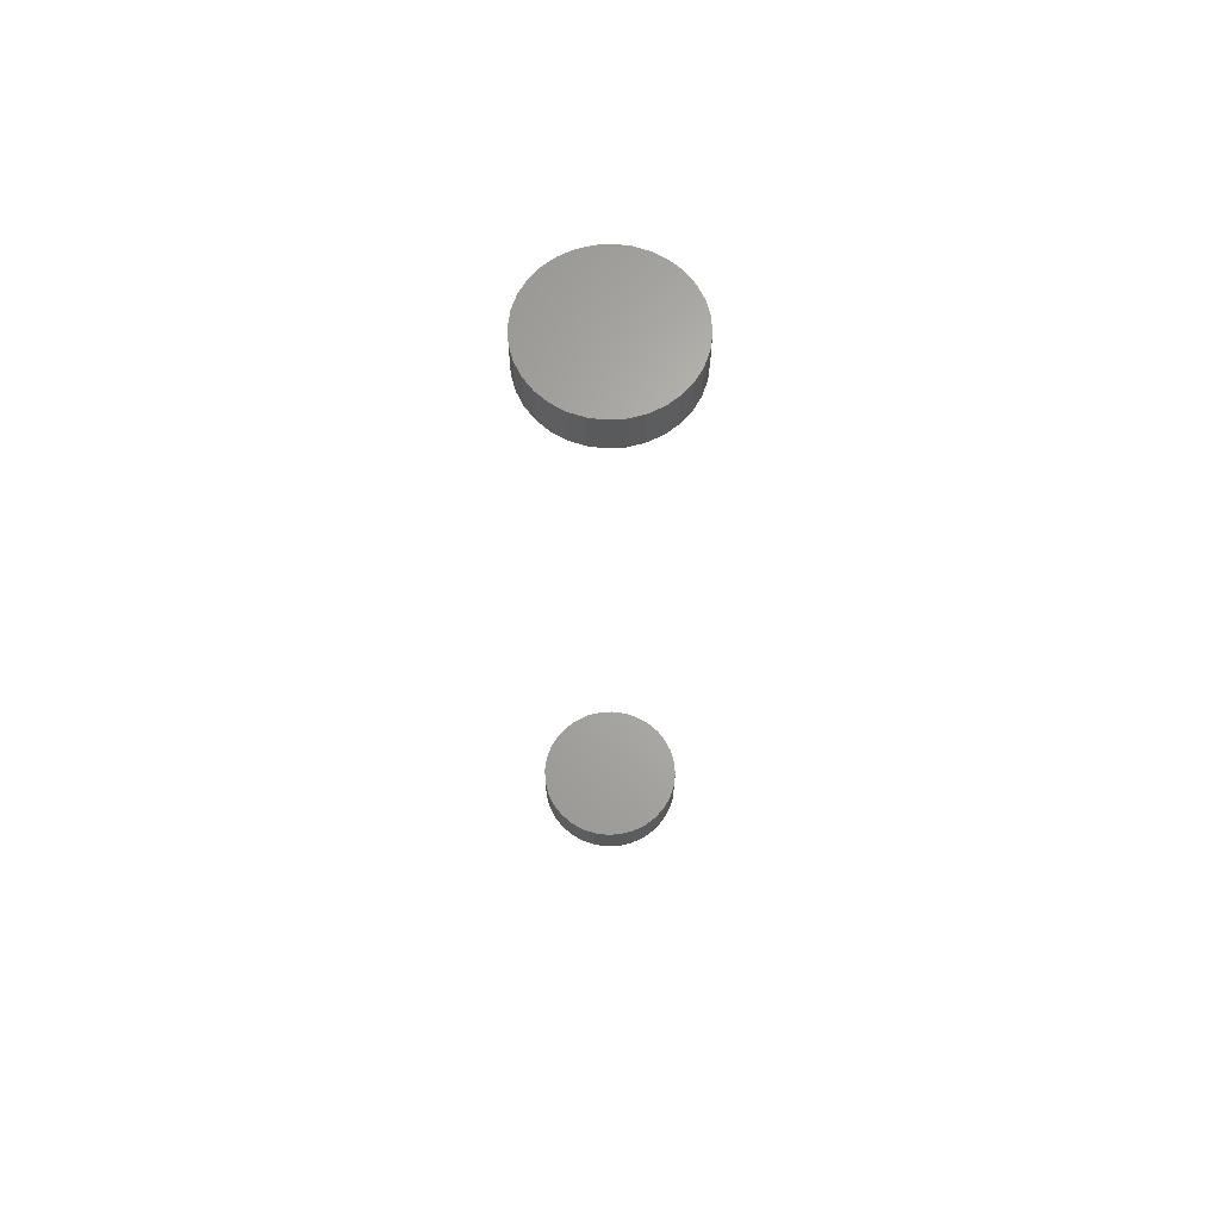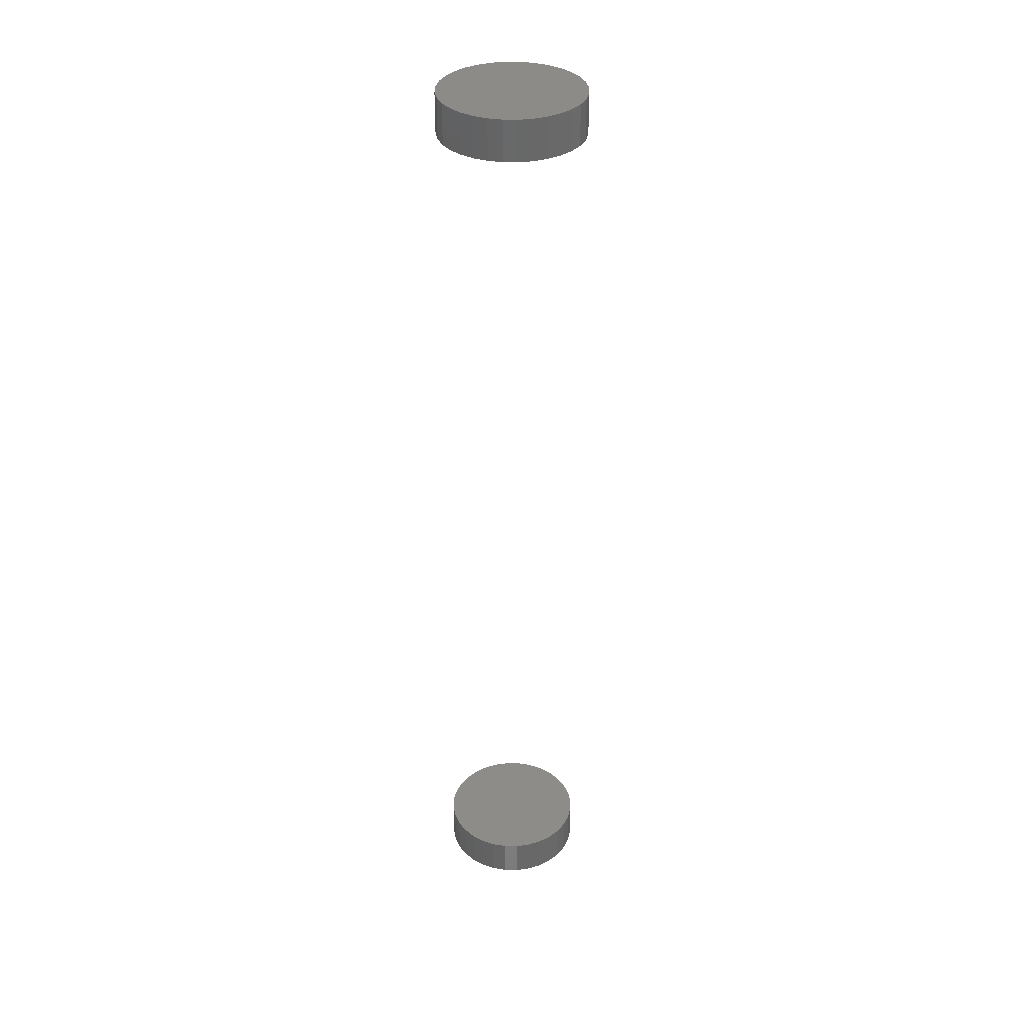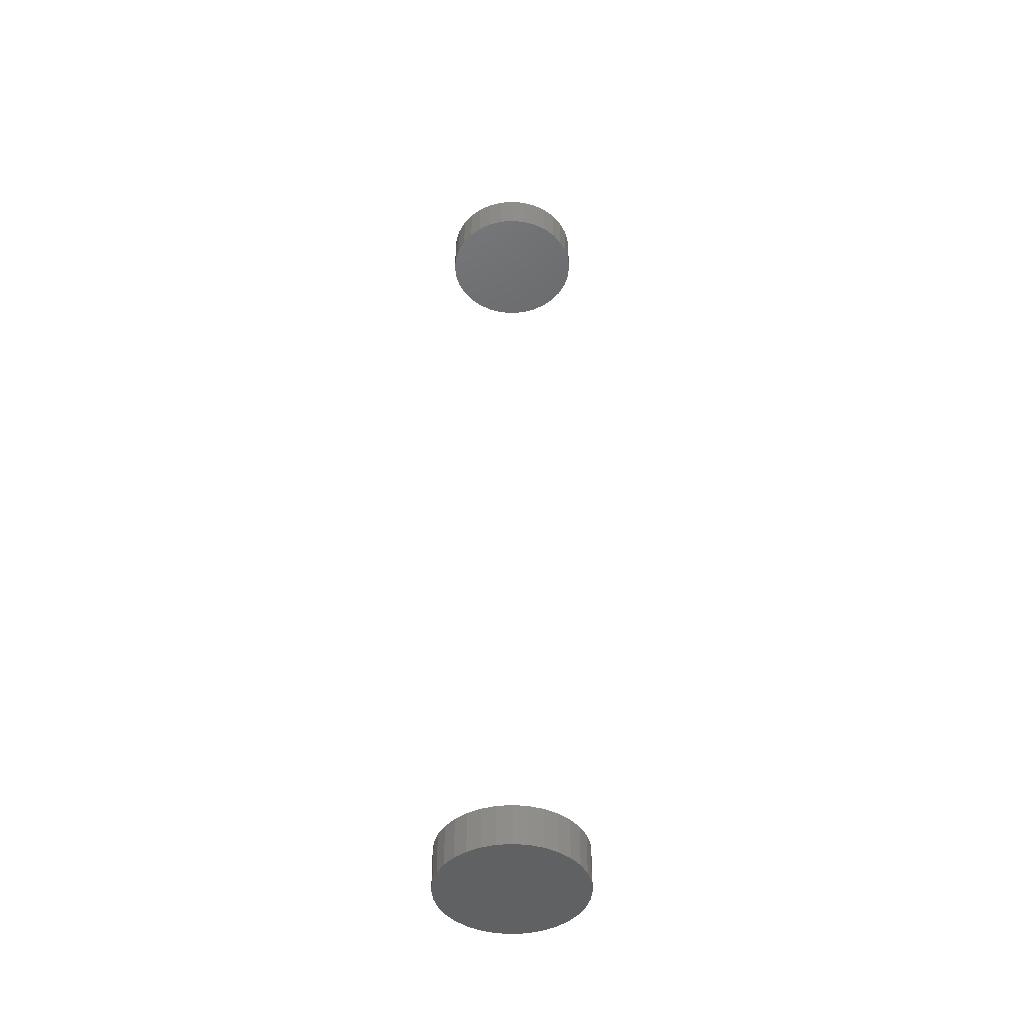
<metadata>
{"format":"stl","ext":"stl","renderer":"f3d","projection":"perspective","resolution":1024,"background":"white","views":[{"elev":65.8,"azim":-121.8,"up":"+Z"},{"elev":35.0,"azim":-27.1,"up":"+Z"},{"elev":-45.2,"azim":100.9,"up":"+Z"}]}
</metadata>
<code>
# stl→obj: 128 verts, 248 faces
v -0.05469 6.768e-18 0.6953
v -0.05469 6.768e-18 0.7266
v -0.05363 0.01078 0.6953
v -0.05363 0.01078 0.7266
v -0.05048 0.02115 0.6953
v -0.05048 0.02115 0.7266
v -0.04537 0.0307 0.6953
v -0.04537 0.0307 0.7266
v -0.0385 0.03908 0.6953
v -0.0385 0.03908 0.7266
v -0.03013 0.04595 0.6953
v -0.03013 0.04595 0.7266
v -0.02057 0.05106 0.6953
v -0.02057 0.05106 0.7266
v -0.01021 0.0542 0.6953
v -0.01021 0.0542 0.7266
v 0.0005757 0.05526 0.6953
v 0.0005757 0.05526 0.7266
v 0.01136 0.0542 0.6953
v 0.01136 0.0542 0.7266
v 0.02172 0.05106 0.6953
v 0.02172 0.05106 0.7266
v 0.03128 0.04595 0.6953
v 0.03128 0.04595 0.7266
v 0.03965 0.03908 0.6953
v 0.03965 0.03908 0.7266
v 0.04653 0.0307 0.6953
v 0.04653 0.0307 0.7266
v 0.05163 0.02115 0.6953
v 0.05163 0.02115 0.7266
v 0.05478 0.01078 0.6953
v 0.05478 0.01078 0.7266
v 0.05584 -1.354e-17 0.6953
v 0.05584 0 0.7266
v -0.05469 6.768e-18 -0.007812
v -0.05469 6.768e-18 0.02344
v -0.05363 0.01078 -0.007812
v -0.05363 0.01078 0.02344
v -0.05048 0.02115 -0.007812
v -0.05048 0.02115 0.02344
v -0.04537 0.0307 -0.007812
v -0.04537 0.0307 0.02344
v -0.0385 0.03908 -0.007812
v -0.0385 0.03908 0.02344
v -0.03013 0.04595 -0.007812
v -0.03013 0.04595 0.02344
v -0.02057 0.05106 -0.007812
v -0.02057 0.05106 0.02344
v -0.01021 0.0542 -0.007812
v -0.01021 0.0542 0.02344
v 0.0005757 0.05526 -0.007812
v 0.0005757 0.05526 0.02344
v 0.01136 0.0542 -0.007812
v 0.01136 0.0542 0.02344
v 0.02172 0.05106 -0.007812
v 0.02172 0.05106 0.02344
v 0.03128 0.04595 -0.007812
v 0.03128 0.04595 0.02344
v 0.03965 0.03908 -0.007812
v 0.03965 0.03908 0.02344
v 0.04653 0.0307 -0.007812
v 0.04653 0.0307 0.02344
v 0.05163 0.02115 -0.007812
v 0.05163 0.02115 0.02344
v 0.05478 0.01078 -0.007812
v 0.05478 0.01078 0.02344
v 0.05584 -1.354e-17 -0.007812
v 0.05584 0 0.02344
v 0.05478 -0.01078 0.6953
v 0.05478 -0.01078 0.7266
v 0.05163 -0.02115 0.6953
v 0.05163 -0.02115 0.7266
v 0.04653 -0.0307 0.6953
v 0.04653 -0.0307 0.7266
v 0.03965 -0.03908 0.6953
v 0.03965 -0.03908 0.7266
v 0.03128 -0.04595 0.6953
v 0.03128 -0.04595 0.7266
v 0.02172 -0.05106 0.6953
v 0.02172 -0.05106 0.7266
v 0.01136 -0.0542 0.6953
v 0.01136 -0.0542 0.7266
v 0.0005757 -0.05526 0.6953
v 0.0005757 -0.05526 0.7266
v -0.01021 -0.0542 0.6953
v -0.01021 -0.0542 0.7266
v -0.02057 -0.05106 0.6953
v -0.02057 -0.05106 0.7266
v -0.03013 -0.04595 0.6953
v -0.03013 -0.04595 0.7266
v -0.0385 -0.03908 0.6953
v -0.0385 -0.03908 0.7266
v -0.04537 -0.0307 0.6953
v -0.04537 -0.0307 0.7266
v -0.05048 -0.02115 0.6953
v -0.05048 -0.02115 0.7266
v -0.05363 -0.01078 0.6953
v -0.05363 -0.01078 0.7266
v 0.05478 -0.01078 -0.007812
v 0.05478 -0.01078 0.02344
v 0.05163 -0.02115 -0.007812
v 0.05163 -0.02115 0.02344
v 0.04653 -0.0307 -0.007812
v 0.04653 -0.0307 0.02344
v 0.03965 -0.03908 -0.007812
v 0.03965 -0.03908 0.02344
v 0.03128 -0.04595 -0.007812
v 0.03128 -0.04595 0.02344
v 0.02172 -0.05106 -0.007812
v 0.02172 -0.05106 0.02344
v 0.01136 -0.0542 -0.007812
v 0.01136 -0.0542 0.02344
v 0.0005757 -0.05526 -0.007812
v 0.0005757 -0.05526 0.02344
v -0.01021 -0.0542 -0.007812
v -0.01021 -0.0542 0.02344
v -0.02057 -0.05106 -0.007812
v -0.02057 -0.05106 0.02344
v -0.03013 -0.04595 -0.007812
v -0.03013 -0.04595 0.02344
v -0.0385 -0.03908 -0.007812
v -0.0385 -0.03908 0.02344
v -0.04537 -0.0307 -0.007812
v -0.04537 -0.0307 0.02344
v -0.05048 -0.02115 -0.007812
v -0.05048 -0.02115 0.02344
v -0.05363 -0.01078 -0.007812
v -0.05363 -0.01078 0.02344
f 1 2 3
f 3 2 4
f 3 4 5
f 5 4 6
f 5 6 7
f 7 6 8
f 7 8 9
f 9 8 10
f 9 10 11
f 11 10 12
f 11 12 13
f 13 12 14
f 13 14 15
f 15 14 16
f 15 16 17
f 17 16 18
f 17 18 19
f 19 18 20
f 19 20 21
f 21 20 22
f 21 22 23
f 23 22 24
f 23 24 25
f 25 24 26
f 25 26 27
f 27 26 28
f 27 28 29
f 29 28 30
f 29 30 31
f 31 30 32
f 31 32 33
f 33 32 34
f 35 36 37
f 37 36 38
f 37 38 39
f 39 38 40
f 39 40 41
f 41 40 42
f 41 42 43
f 43 42 44
f 43 44 45
f 45 44 46
f 45 46 47
f 47 46 48
f 47 48 49
f 49 48 50
f 49 50 51
f 51 50 52
f 51 52 53
f 53 52 54
f 53 54 55
f 55 54 56
f 55 56 57
f 57 56 58
f 57 58 59
f 59 58 60
f 59 60 61
f 61 60 62
f 61 62 63
f 63 62 64
f 63 64 65
f 65 64 66
f 65 66 67
f 67 66 68
f 33 34 69
f 69 34 70
f 69 70 71
f 71 70 72
f 71 72 73
f 73 72 74
f 73 74 75
f 75 74 76
f 75 76 77
f 77 76 78
f 77 78 79
f 79 78 80
f 79 80 81
f 81 80 82
f 81 82 83
f 83 82 84
f 83 84 85
f 85 84 86
f 85 86 87
f 87 86 88
f 87 88 89
f 89 88 90
f 89 90 91
f 91 90 92
f 91 92 93
f 93 92 94
f 93 94 95
f 95 94 96
f 95 96 97
f 97 96 98
f 97 98 1
f 1 98 2
f 67 68 99
f 99 68 100
f 99 100 101
f 101 100 102
f 101 102 103
f 103 102 104
f 103 104 105
f 105 104 106
f 105 106 107
f 107 106 108
f 107 108 109
f 109 108 110
f 109 110 111
f 111 110 112
f 111 112 113
f 113 112 114
f 113 114 115
f 115 114 116
f 115 116 117
f 117 116 118
f 117 118 119
f 119 118 120
f 119 120 121
f 121 120 122
f 121 122 123
f 123 122 124
f 123 124 125
f 125 124 126
f 125 126 127
f 127 126 128
f 127 128 35
f 35 128 36
f 50 54 52
f 54 50 48
f 54 48 56
f 56 48 46
f 56 46 58
f 58 46 44
f 58 44 60
f 60 44 42
f 60 42 62
f 62 42 40
f 62 40 64
f 102 124 104
f 104 124 122
f 104 122 106
f 106 122 120
f 106 120 108
f 108 120 118
f 108 118 110
f 110 118 116
f 110 116 112
f 112 116 114
f 64 40 66
f 66 40 38
f 66 38 68
f 68 38 36
f 68 36 100
f 100 36 128
f 100 128 102
f 102 128 126
f 102 126 124
f 17 19 15
f 13 15 19
f 21 13 19
f 11 13 21
f 23 11 21
f 9 11 23
f 25 9 23
f 7 9 25
f 27 7 25
f 5 7 27
f 29 5 27
f 73 93 71
f 91 93 73
f 75 91 73
f 89 91 75
f 77 89 75
f 87 89 77
f 79 87 77
f 85 87 79
f 81 85 79
f 83 85 81
f 93 95 71
f 71 95 97
f 71 97 69
f 69 97 1
f 69 1 33
f 33 1 3
f 33 3 31
f 31 3 5
f 31 5 29
f 51 53 49
f 47 49 53
f 55 47 53
f 45 47 55
f 57 45 55
f 43 45 57
f 59 43 57
f 41 43 59
f 61 41 59
f 39 41 61
f 63 39 61
f 103 123 101
f 121 123 103
f 105 121 103
f 119 121 105
f 107 119 105
f 117 119 107
f 109 117 107
f 115 117 109
f 111 115 109
f 113 115 111
f 123 125 101
f 101 125 127
f 101 127 99
f 99 127 35
f 99 35 67
f 67 35 37
f 67 37 65
f 65 37 39
f 65 39 63
f 16 20 18
f 20 16 14
f 20 14 22
f 22 14 12
f 22 12 24
f 24 12 10
f 24 10 26
f 26 10 8
f 26 8 28
f 28 8 6
f 28 6 30
f 72 94 74
f 74 94 92
f 74 92 76
f 76 92 90
f 76 90 78
f 78 90 88
f 78 88 80
f 80 88 86
f 80 86 82
f 82 86 84
f 30 6 32
f 32 6 4
f 32 4 34
f 34 4 2
f 34 2 70
f 70 2 98
f 70 98 72
f 72 98 96
f 72 96 94

</code>
